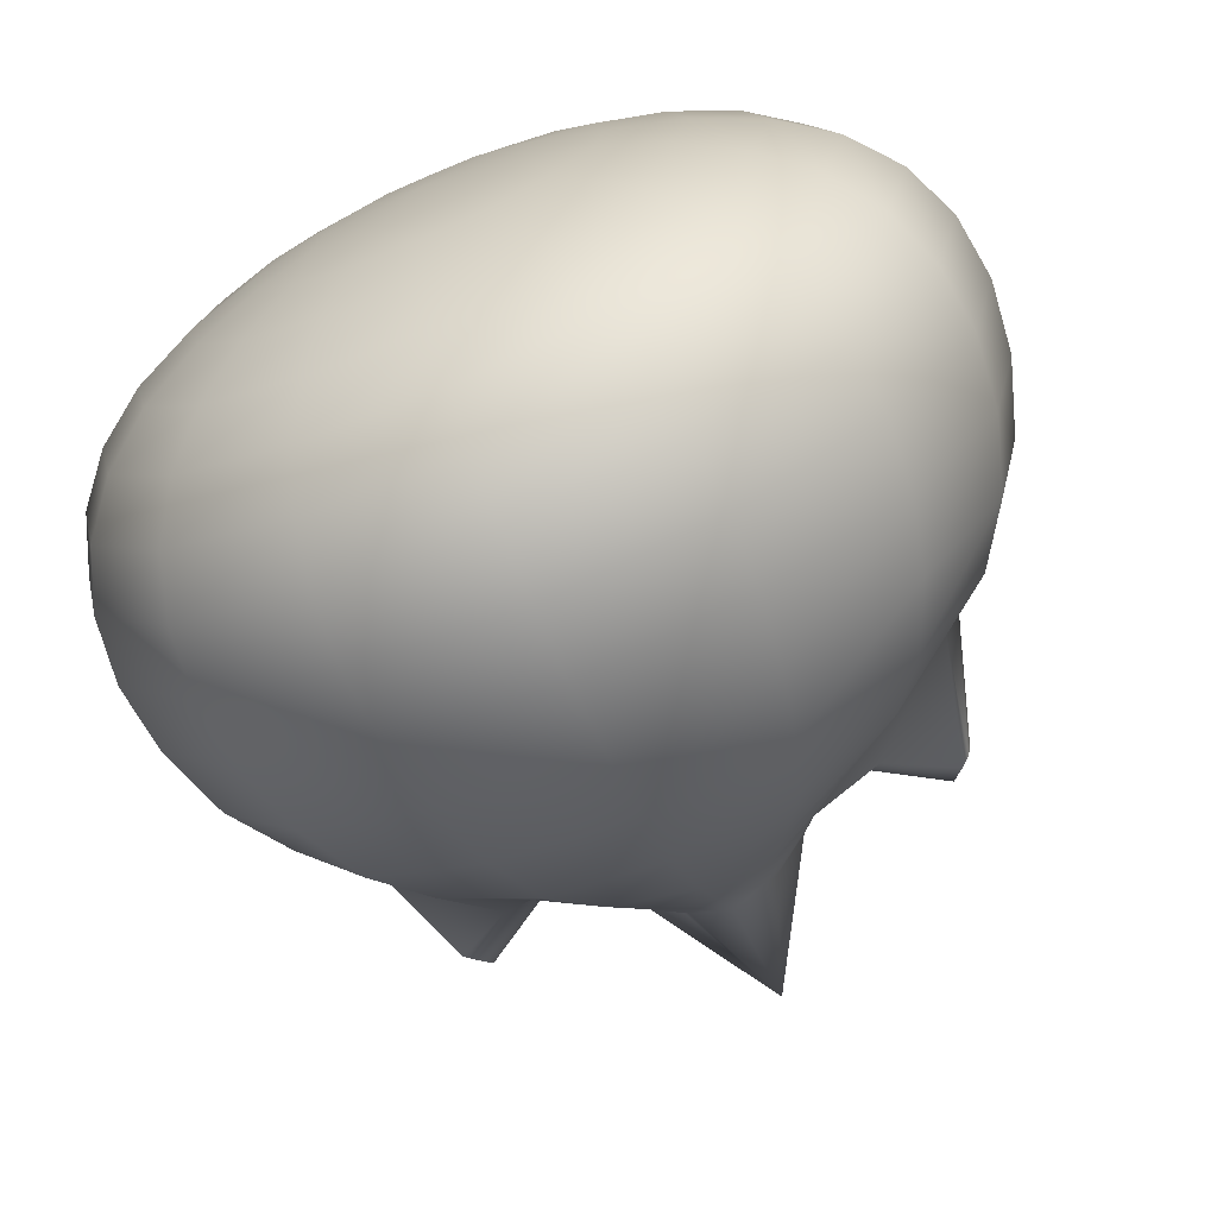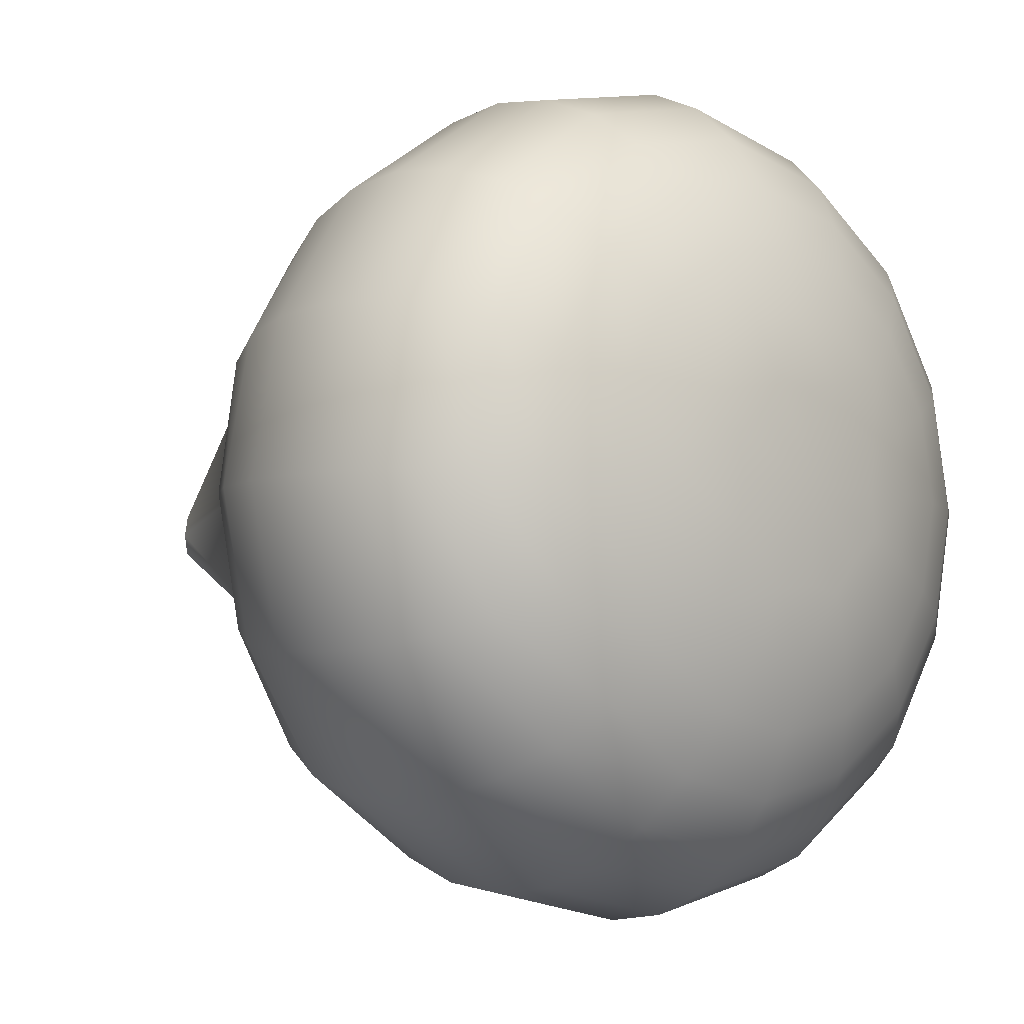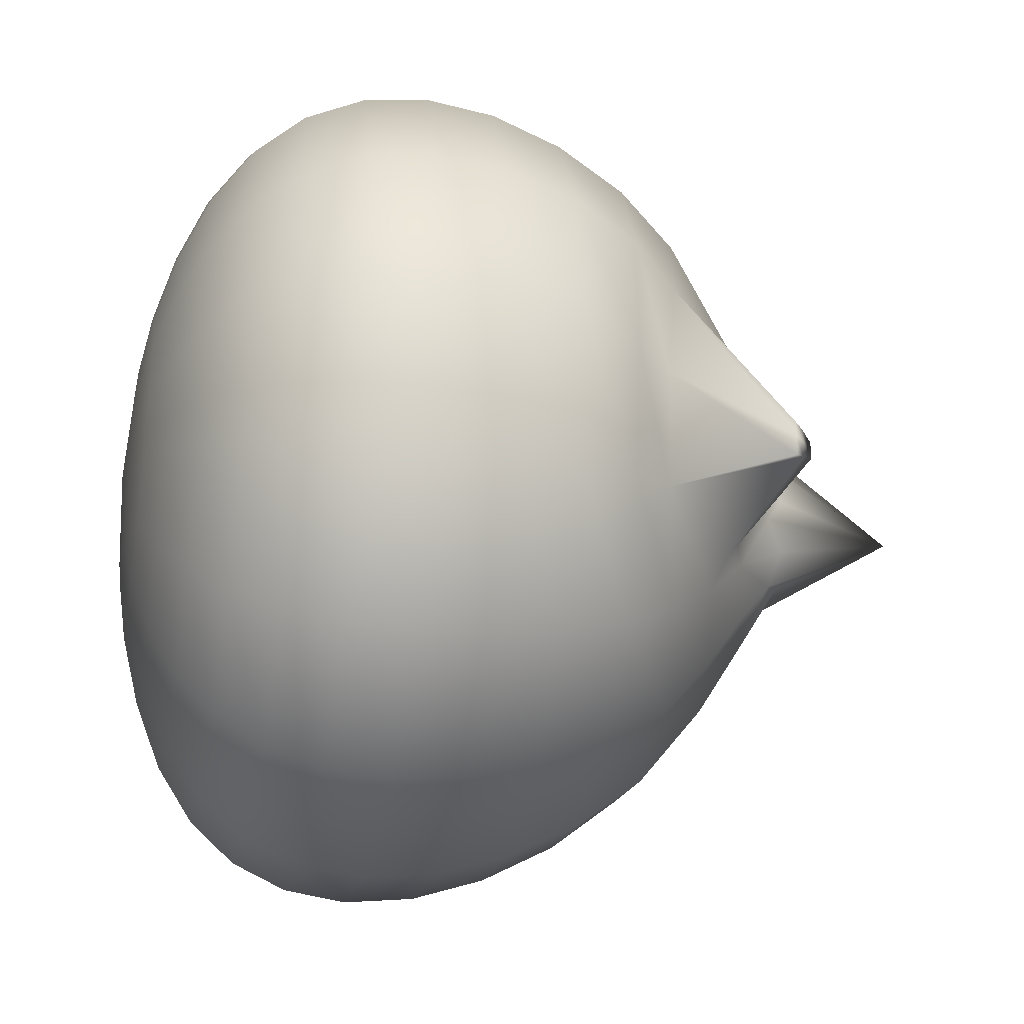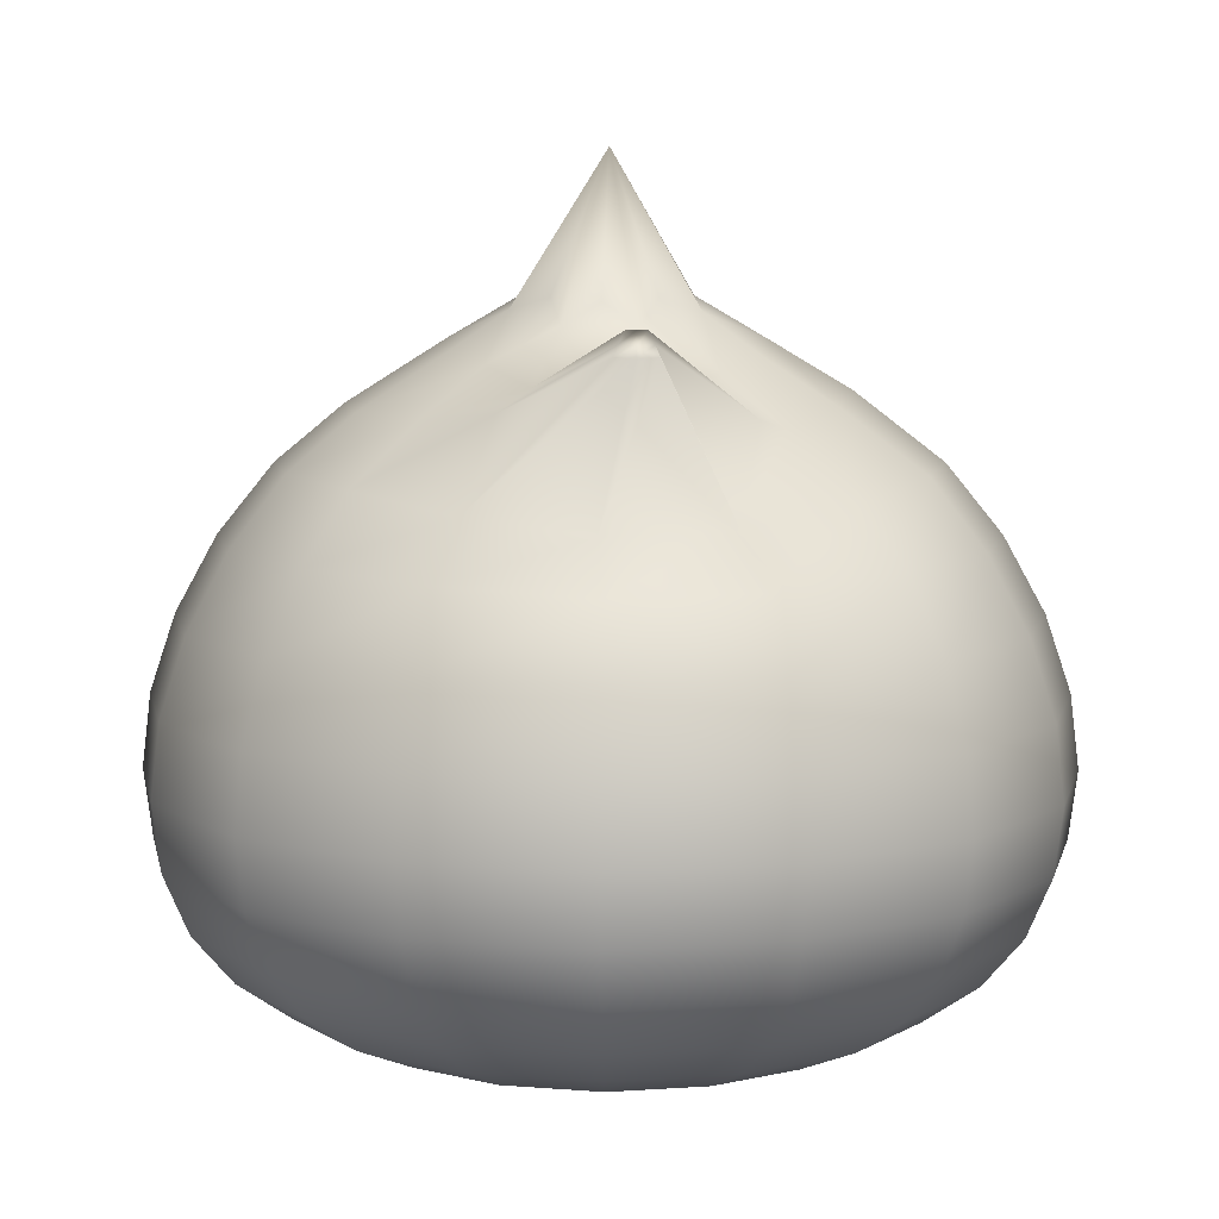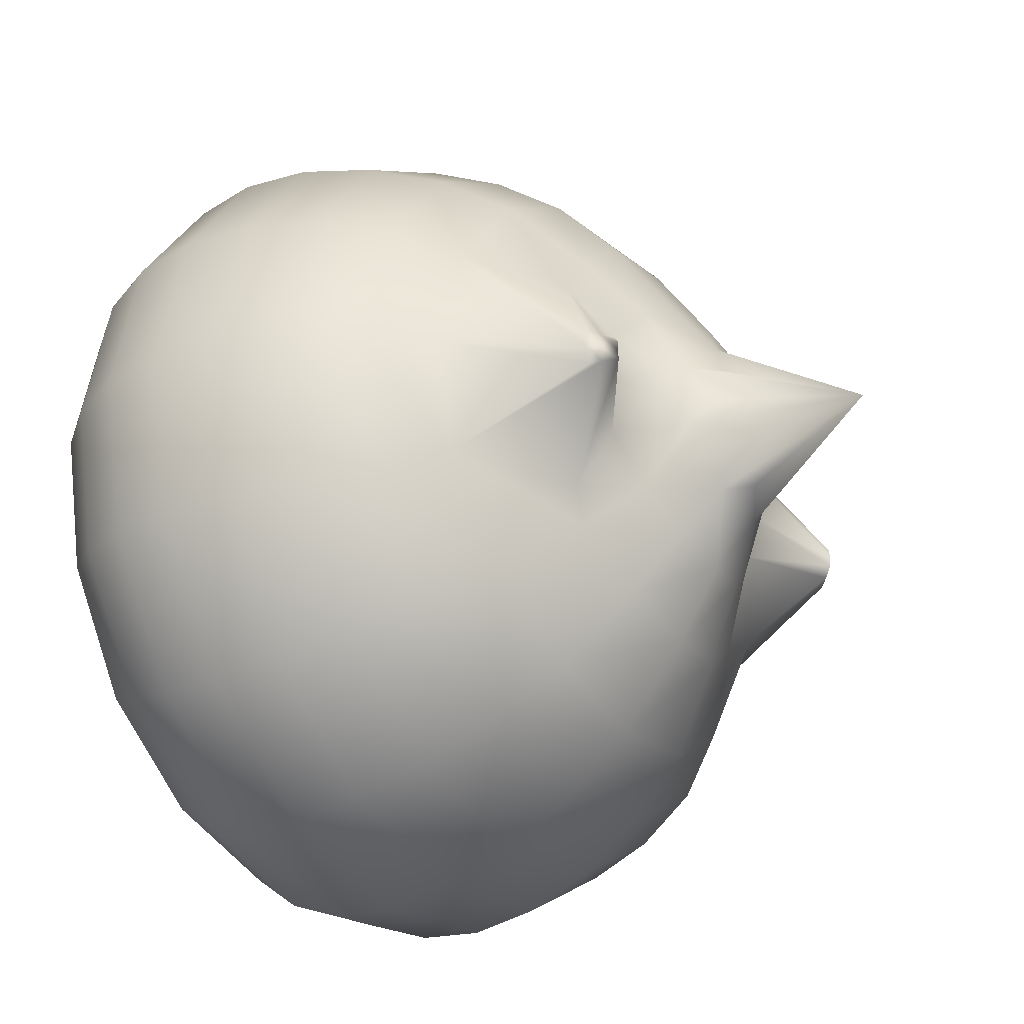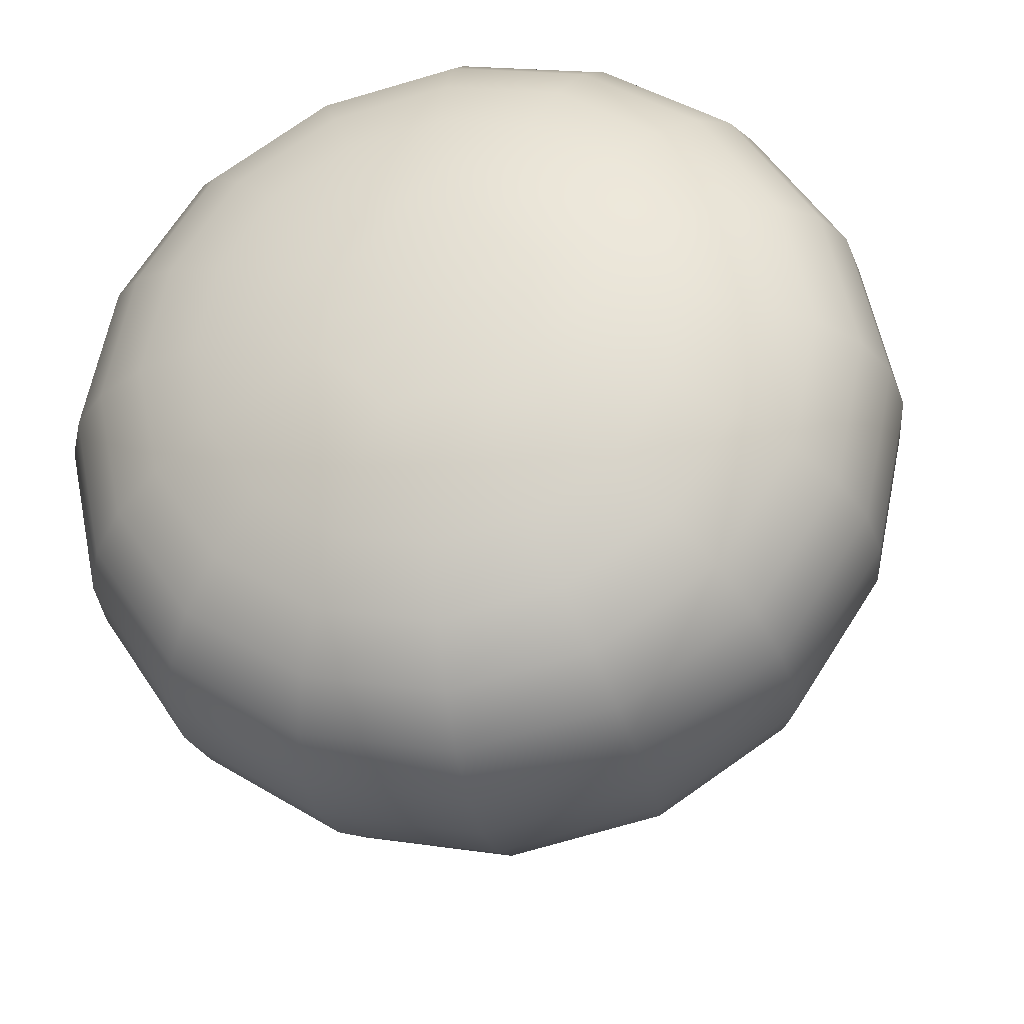
<metadata>
{"format":"obj","ext":"obj","renderer":"f3d","projection":"perspective","resolution":1024,"background":"white","views":[{"elev":-72.7,"azim":23.1,"up":"+Z"},{"elev":-4.9,"azim":-44.4,"up":"+Z"},{"elev":-29.1,"azim":79.2,"up":"+Z"},{"elev":8.0,"azim":90.9,"up":"+Y"},{"elev":-32.1,"azim":122.1,"up":"+Z"},{"elev":-28.8,"azim":11.1,"up":"+Z"}]}
</metadata>
<code>
g default
v 14.62 2.25 -14.62
v -0 2.25 -20.67
v -14.62 2.25 -14.62
v -20.67 2.25 0
v -14.62 2.25 14.62
v 0 2.25 20.67
v 14.62 2.25 14.62
v 20.67 2.25 -0
v 26.49 8.156 -26.49
v 0 8.156 -37.46
v -26.49 8.156 -26.49
v -37.46 8.156 0
v -26.49 8.156 26.49
v 0 8.156 37.46
v 26.49 8.156 26.49
v 37.46 8.156 0
v 34.61 18.64 -34.61
v 0 18.64 -48.95
v -34.61 18.64 -34.61
v -48.95 18.64 0
v -34.61 18.64 34.61
v 0 18.64 48.95
v 34.61 18.64 34.61
v 48.95 18.64 0
v 37.46 33.58 -37.46
v 0 33.58 -52.98
v -37.46 33.58 -37.46
v -52.98 33.58 0
v -37.46 33.58 37.46
v 0 33.58 52.98
v 37.46 33.58 37.46
v 52.98 33.58 0
v 34.61 51.36 -34.61
v 0 51.36 -48.95
v -34.61 51.36 -34.61
v -48.94 51.34 0.002779
v -34.61 51.36 34.61
v 1e-06 51.36 48.95
v 34.61 51.36 34.61
v 48.94 51.34 0.002779
v 26.34 66.74 -26.26
v -0 68.4 -37.53
v -26.34 66.74 -26.26
v -37.01 64.36 0.5852
v -26.48 67.88 26.62
v 0 68.4 37.53
v 26.48 67.88 26.62
v 37.01 64.36 0.5852
v 12.96 79.26 -12.08
v -0 81.99 -17.89
v -12.96 79.26 -12.08
v -18.18 77.47 0.9443
v -12.94 80.04 13.24
v 0 82.27 18.07
v 12.94 80.04 13.24
v 18.18 77.47 0.9443
v 0 0.2248 0
v 0 103.3 0.004437
v -0 42.31 -51.95
v 18.67 51.35 -45.08
v 36.74 42.31 -36.74
v -36.74 42.31 -36.74
v -18.67 51.35 -45.08
v -51.95 42.31 0
v -45.08 51.35 -18.67
v -36.74 42.31 36.74
v -45.08 51.35 18.67
v 1e-06 42.31 51.95
v -18.67 51.35 45.08
v 36.74 42.31 36.74
v 18.67 51.35 45.08
v 51.95 42.31 1e-06
v 45.08 51.35 18.67
v 45.08 51.35 -18.67
v -0 60.3 -44.05
v 14.3 68.22 -34.53
v 31.1 60.05 -31.11
v -31.1 60.05 -31.11
v -14.3 68.22 -34.53
v -43.8 58.91 0.1855
v -34.1 64.72 -13.77
v -31.15 60.3 31.15
v -34.3 65.98 14.68
v 0 60.3 44.05
v -14.32 68.39 34.56
v 31.15 60.3 31.15
v 14.32 68.39 34.56
v 43.8 58.91 0.1855
v 34.3 65.98 14.68
v 34.1 64.72 -13.77
v -6.3e-05 76.53 -27.03
v 7.309 80.56 -16.9
v 18.49 73.61 -18.97
v -18.49 73.61 -18.97
v -7.309 80.56 -16.9
v -17.4 77.23 -6.211
v -18.94 74.64 19.77
v -17.43 77.87 7.961
v 0 75.02 29.56
v -7.262 81.15 17.48
v 18.94 74.64 19.77
v 7.262 81.15 17.48
v 17.43 77.87 7.961
v 17.4 77.23 -6.211
v 8.429 0.9293 -8.429
v 0 0.9293 -11.92
v -8.429 0.9293 -8.429
v -11.92 0.9293 0
v -8.429 0.9293 8.429
v 0 0.9293 11.92
v 8.429 0.9293 8.429
v 11.92 0.9293 0
v -0.00066 87.75 -8.084
v 5.643 86.93 -5.496
v -5.644 86.93 -5.496
v -8.06 86.58 0.7316
v -5.776 87.03 6.373
v 0.000714 87.79 8.566
v 5.776 87.03 6.373
v 8.06 86.58 0.7315
v 8.063 2.289 -19.47
v 0 4.647 -29.43
v 14.29 8.156 -34.5
v 20.81 4.647 -20.81
v -8.063 2.289 -19.47
v -20.81 4.647 -20.81
v -14.29 8.156 -34.5
v -19.47 2.289 -8.063
v -29.43 4.647 0
v -34.5 8.156 -14.29
v -19.47 2.289 8.063
v -20.81 4.647 20.81
v -34.5 8.156 14.29
v -8.063 2.289 19.47
v 0 4.647 29.43
v -14.29 8.156 34.5
v 8.063 2.289 19.47
v 20.81 4.647 20.81
v 14.29 8.156 34.5
v 19.47 2.289 8.063
v 29.43 4.647 0
v 34.5 8.156 14.29
v 19.47 2.289 -8.063
v 34.5 8.156 -14.29
v 0 12.81 -44.05
v 18.67 18.64 -45.08
v 31.14 12.81 -31.14
v -31.14 12.81 -31.14
v -18.67 18.64 -45.08
v -44.05 12.81 0
v -45.08 18.64 -18.67
v -31.14 12.81 31.14
v -45.08 18.64 18.67
v 0 12.81 44.05
v -18.67 18.64 45.08
v 31.14 12.81 31.14
v 18.67 18.64 45.08
v 44.05 12.81 0
v 45.08 18.64 18.67
v 45.08 18.64 -18.67
v -0 25.64 -51.95
v 20.21 33.57 -48.8
v 36.74 25.64 -36.74
v -36.74 25.64 -36.74
v -20.21 33.57 -48.8
v -51.95 25.64 0
v -48.8 33.57 -20.21
v -36.74 25.64 36.74
v -48.8 33.57 20.21
v 1e-06 25.64 51.95
v -20.21 33.57 48.8
v 36.74 25.64 36.74
v 20.21 33.57 48.8
v 51.95 25.64 1e-06
v 48.8 33.57 20.21
v 48.8 33.57 -20.21
v 11.23 4.647 -27.1
v -11.23 4.647 -27.1
v -27.1 4.647 -11.23
v -27.1 4.647 11.23
v -11.23 4.647 27.1
v 11.23 4.647 27.1
v 27.1 4.647 11.23
v 27.1 4.647 -11.23
v 16.8 12.81 -40.57
v -16.8 12.81 -40.57
v -40.57 12.81 -16.8
v -40.57 12.81 16.8
v -16.8 12.81 40.57
v 16.8 12.81 40.57
v 40.57 12.81 16.8
v 40.57 12.81 -16.8
v 19.82 25.64 -47.85
v -19.82 25.64 -47.85
v -47.85 25.64 -19.82
v -47.85 25.64 19.82
v -19.82 25.64 47.85
v 19.82 25.64 47.85
v 47.85 25.64 19.82
v 47.85 25.64 -19.82
v 19.82 42.3 -47.85
v -19.82 42.3 -47.85
v -47.85 42.3 -19.82
v -47.85 42.3 19.82
v -19.82 42.3 47.85
v 19.82 42.3 47.85
v 47.85 42.3 19.82
v 47.85 42.3 -19.82
v 16.8 60.29 -40.57
v -16.8 60.29 -40.57
v -40.35 59.09 -16.64
v -40.48 59.77 16.88
v -16.8 60.29 40.57
v 16.8 60.29 40.57
v 40.48 59.77 16.88
v 40.35 59.09 -16.64
v 10.17 75.36 -24.98
v -10.17 75.35 -24.98
v -22.18 74.84 -16.21
v -25.52 75.77 11.33
v -11.28 74.77 27.28
v 11.28 74.77 27.28
v 25.52 75.77 11.33
v 22.18 74.84 -16.21
v 5.257 1.086 -12.69
v -5.257 1.086 -12.69
v -12.69 1.086 -5.257
v -12.69 1.086 5.257
v -5.257 1.086 12.69
v 5.257 1.086 12.69
v 12.69 1.086 5.257
v 12.69 1.086 -5.257
v 4.415 85.36 -10.27
v -4.416 85.36 -10.27
v -10.37 84.11 -3.466
v -10.56 84.17 5.087
v -4.439 85.57 10.98
v 4.439 85.57 10.98
v 10.56 84.17 5.086
v 10.37 84.11 -3.466
v -30.95 81.91 -5.646
v -31.45 81.81 -3.214
v -30.23 83.04 -3.21
v -29.84 83.12 -5.125
v -28.42 84.56 -3.217
v -28.29 84.53 -4.431
v -30.95 81.91 -0.7963
v -29.84 83.12 -1.305
v -28.29 84.53 -2.01
v 30.95 81.91 -0.7963
v 31.45 81.81 -3.214
v 30.23 83.04 -3.21
v 29.84 83.12 -1.305
v 28.42 84.56 -3.217
v 28.29 84.53 -2.01
v 30.95 81.91 -5.646
v 29.84 83.12 -5.125
v 28.29 84.53 -4.431
g Fire_Ball
f 1 121 177 124
f 121 2 122 177
f 177 122 10 123
f 124 177 123 9
f 2 125 178 122
f 125 3 126 178
f 178 126 11 127
f 122 178 127 10
f 3 128 179 126
f 128 4 129 179
f 179 129 12 130
f 126 179 130 11
f 4 131 180 129
f 131 5 132 180
f 180 132 13 133
f 129 180 133 12
f 5 134 181 132
f 134 6 135 181
f 181 135 14 136
f 132 181 136 13
f 6 137 182 135
f 137 7 138 182
f 182 138 15 139
f 135 182 139 14
f 7 140 183 138
f 140 8 141 183
f 183 141 16 142
f 138 183 142 15
f 8 143 184 141
f 143 1 124 184
f 184 124 9 144
f 141 184 144 16
f 9 123 185 147
f 123 10 145 185
f 185 145 18 146
f 147 185 146 17
f 10 127 186 145
f 127 11 148 186
f 186 148 19 149
f 145 186 149 18
f 11 130 187 148
f 130 12 150 187
f 187 150 20 151
f 148 187 151 19
f 12 133 188 150
f 133 13 152 188
f 188 152 21 153
f 150 188 153 20
f 13 136 189 152
f 136 14 154 189
f 189 154 22 155
f 152 189 155 21
f 14 139 190 154
f 139 15 156 190
f 190 156 23 157
f 154 190 157 22
f 15 142 191 156
f 142 16 158 191
f 191 158 24 159
f 156 191 159 23
f 16 144 192 158
f 144 9 147 192
f 192 147 17 160
f 158 192 160 24
f 17 146 193 163
f 146 18 161 193
f 193 161 26 162
f 163 193 162 25
f 18 149 194 161
f 149 19 164 194
f 194 164 27 165
f 161 194 165 26
f 19 151 195 164
f 151 20 166 195
f 195 166 28 167
f 164 195 167 27
f 20 153 196 166
f 153 21 168 196
f 196 168 29 169
f 166 196 169 28
f 21 155 197 168
f 155 22 170 197
f 197 170 30 171
f 168 197 171 29
f 22 157 198 170
f 157 23 172 198
f 198 172 31 173
f 170 198 173 30
f 23 159 199 172
f 159 24 174 199
f 199 174 32 175
f 172 199 175 31
f 24 160 200 174
f 160 17 163 200
f 200 163 25 176
f 174 200 176 32
f 25 162 201 61
f 162 26 59 201
f 201 59 34 60
f 61 201 60 33
f 26 165 202 59
f 165 27 62 202
f 202 62 35 63
f 59 202 63 34
f 27 167 203 62
f 167 28 64 203
f 203 64 36 65
f 62 203 65 35
f 28 169 204 64
f 169 29 66 204
f 204 66 37 67
f 64 204 67 36
f 29 171 205 66
f 171 30 68 205
f 205 68 38 69
f 66 205 69 37
f 30 173 206 68
f 173 31 70 206
f 206 70 39 71
f 68 206 71 38
f 31 175 207 70
f 175 32 72 207
f 207 72 40 73
f 70 207 73 39
f 32 176 208 72
f 176 25 61 208
f 208 61 33 74
f 72 208 74 40
f 33 60 209 77
f 60 34 75 209
f 209 75 42 76
f 77 209 76 41
f 34 63 210 75
f 63 35 78 210
f 210 78 43 79
f 75 210 79 42
f 35 65 211 78
f 65 36 80 211
f 211 80 44 81
f 78 211 81 43
f 36 67 212 80
f 67 37 82 212
f 212 82 45 83
f 80 212 83 44
f 37 69 213 82
f 69 38 84 213
f 213 84 46 85
f 82 213 85 45
f 38 71 214 84
f 71 39 86 214
f 214 86 47 87
f 84 214 87 46
f 39 73 215 86
f 73 40 88 215
f 215 88 48 89
f 86 215 89 47
f 40 74 216 88
f 74 33 77 216
f 216 77 41 90
f 88 216 90 48
f 41 76 217 93
f 76 42 91 217
f 217 91 50 92
f 93 217 92 49
f 42 79 218 91
f 79 43 94 218
f 218 94 51 95
f 91 218 95 50
f 43 81 219 94
f 241 242 243 244
f 244 243 245 246
f 94 219 96 51
f 242 247 248 243
f 83 45 97 220
f 220 97 53 98
f 243 248 249 245
f 45 85 221 97
f 85 46 99 221
f 221 99 54 100
f 97 221 100 53
f 46 87 222 99
f 87 47 101 222
f 222 101 55 102
f 99 222 102 54
f 47 89 223 101
f 250 251 252 253
f 253 252 254 255
f 101 223 103 55
f 251 256 257 252
f 90 41 93 224
f 224 93 49 104
f 252 257 258 254
f 2 121 225 106
f 1 105 225 121
f 57 106 225 105
f 3 125 226 107
f 2 106 226 125
f 57 107 226 106
f 4 128 227 108
f 3 107 227 128
f 57 108 227 107
f 5 131 228 109
f 4 108 228 131
f 57 109 228 108
f 6 134 229 110
f 5 109 229 134
f 57 110 229 109
f 7 137 230 111
f 6 110 230 137
f 57 111 230 110
f 8 140 231 112
f 7 111 231 140
f 57 112 231 111
f 1 143 232 105
f 8 112 232 143
f 57 105 232 112
f 49 92 233 114
f 50 113 233 92
f 58 114 233 113
f 50 95 234 113
f 51 115 234 95
f 58 113 234 115
f 51 96 235 115
f 52 116 235 96
f 58 115 235 116
f 52 98 236 116
f 53 117 236 98
f 58 116 236 117
f 53 100 237 117
f 54 118 237 100
f 58 117 237 118
f 54 102 238 118
f 55 119 238 102
f 58 118 238 119
f 55 103 239 119
f 56 120 239 103
f 58 119 239 120
f 56 104 240 120
f 49 114 240 104
f 58 120 240 114
f 81 44 242 241
f 219 81 241 244
f 52 96 246 245
f 96 219 244 246
f 44 83 247 242
f 83 220 248 247
f 220 98 249 248
f 98 52 245 249
f 89 48 251 250
f 223 89 250 253
f 56 103 255 254
f 103 223 253 255
f 48 90 256 251
f 90 224 257 256
f 224 104 258 257
f 104 56 254 258

</code>
